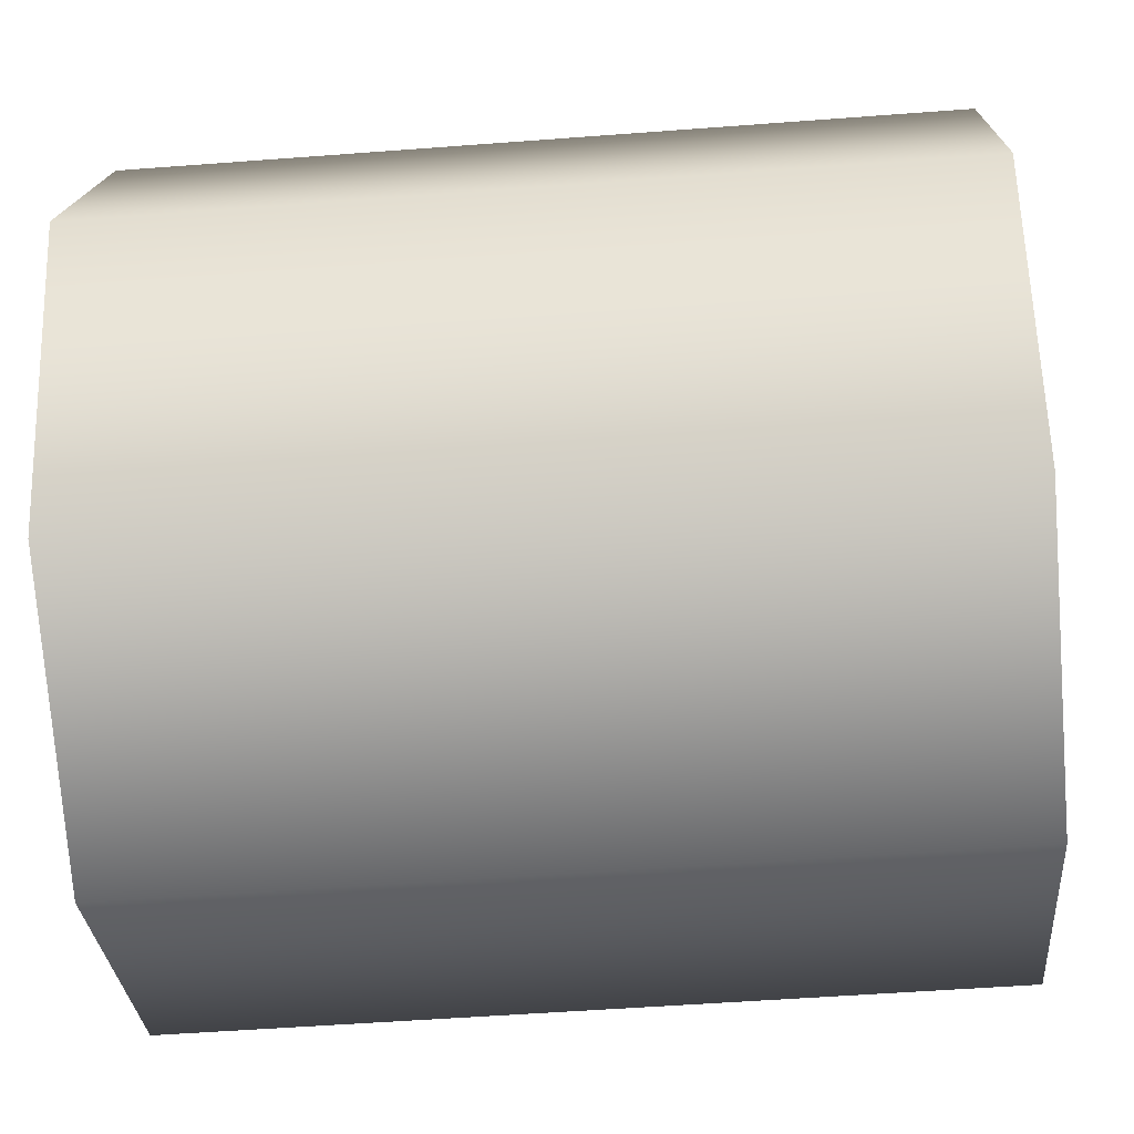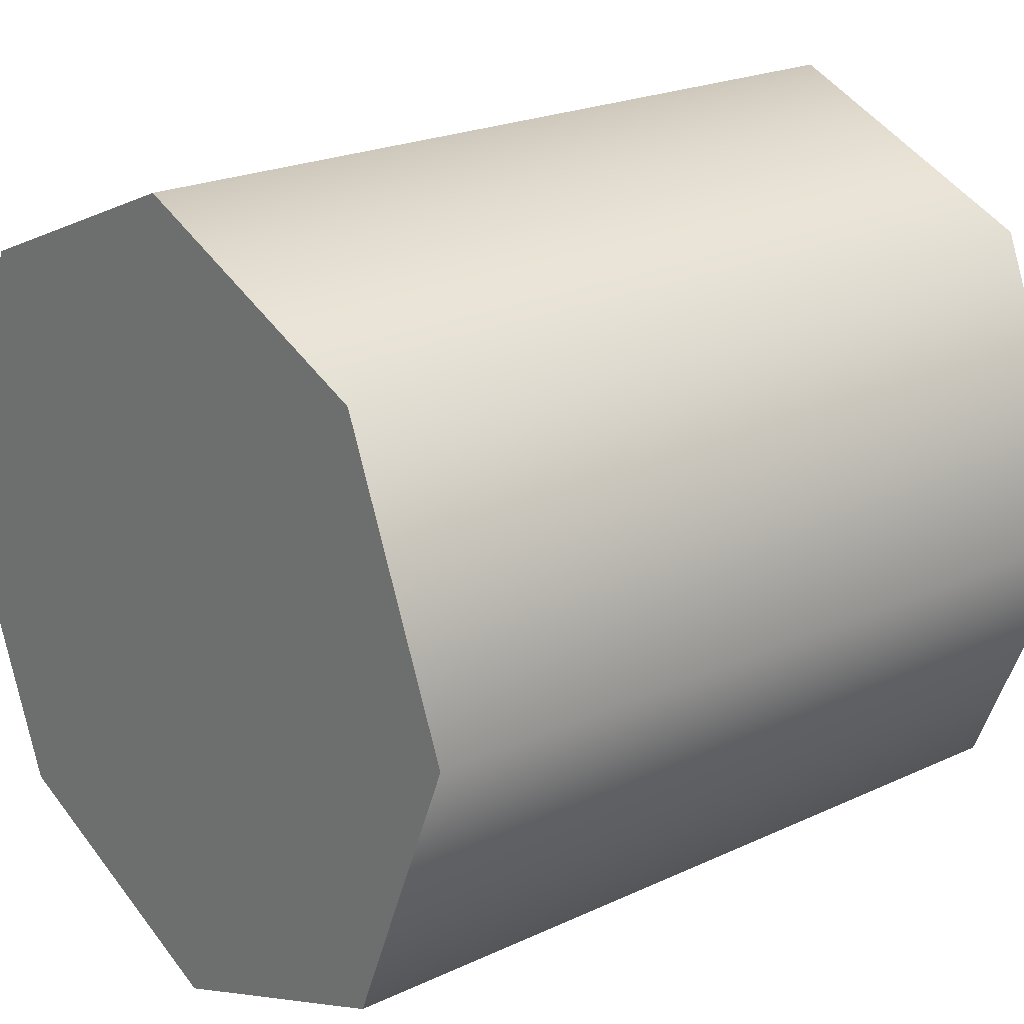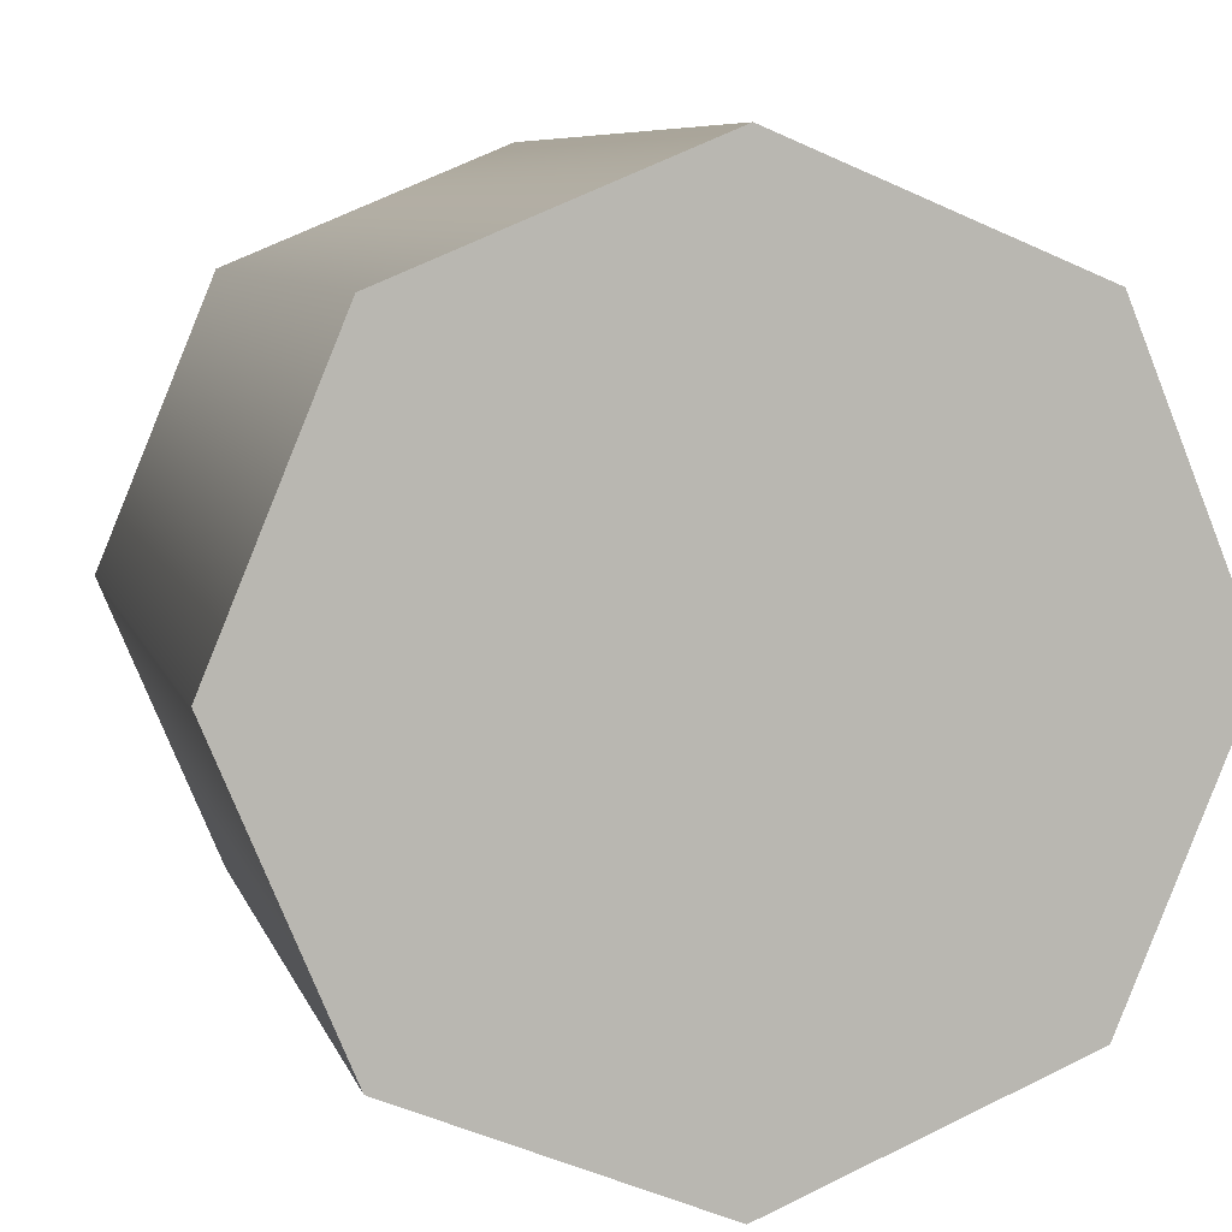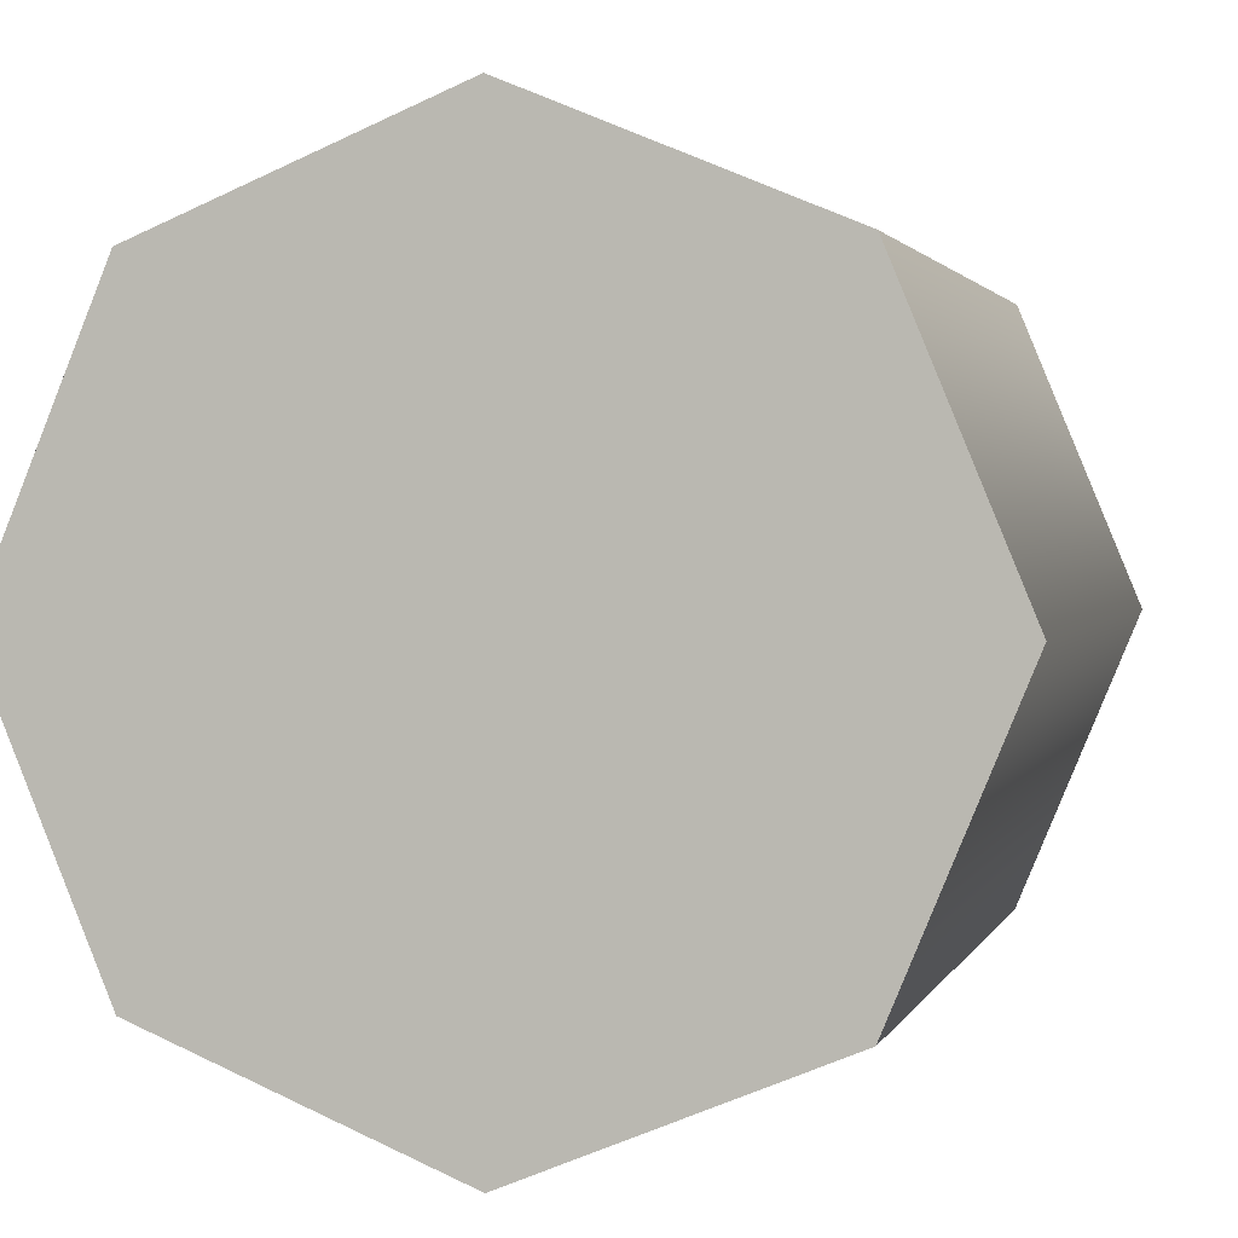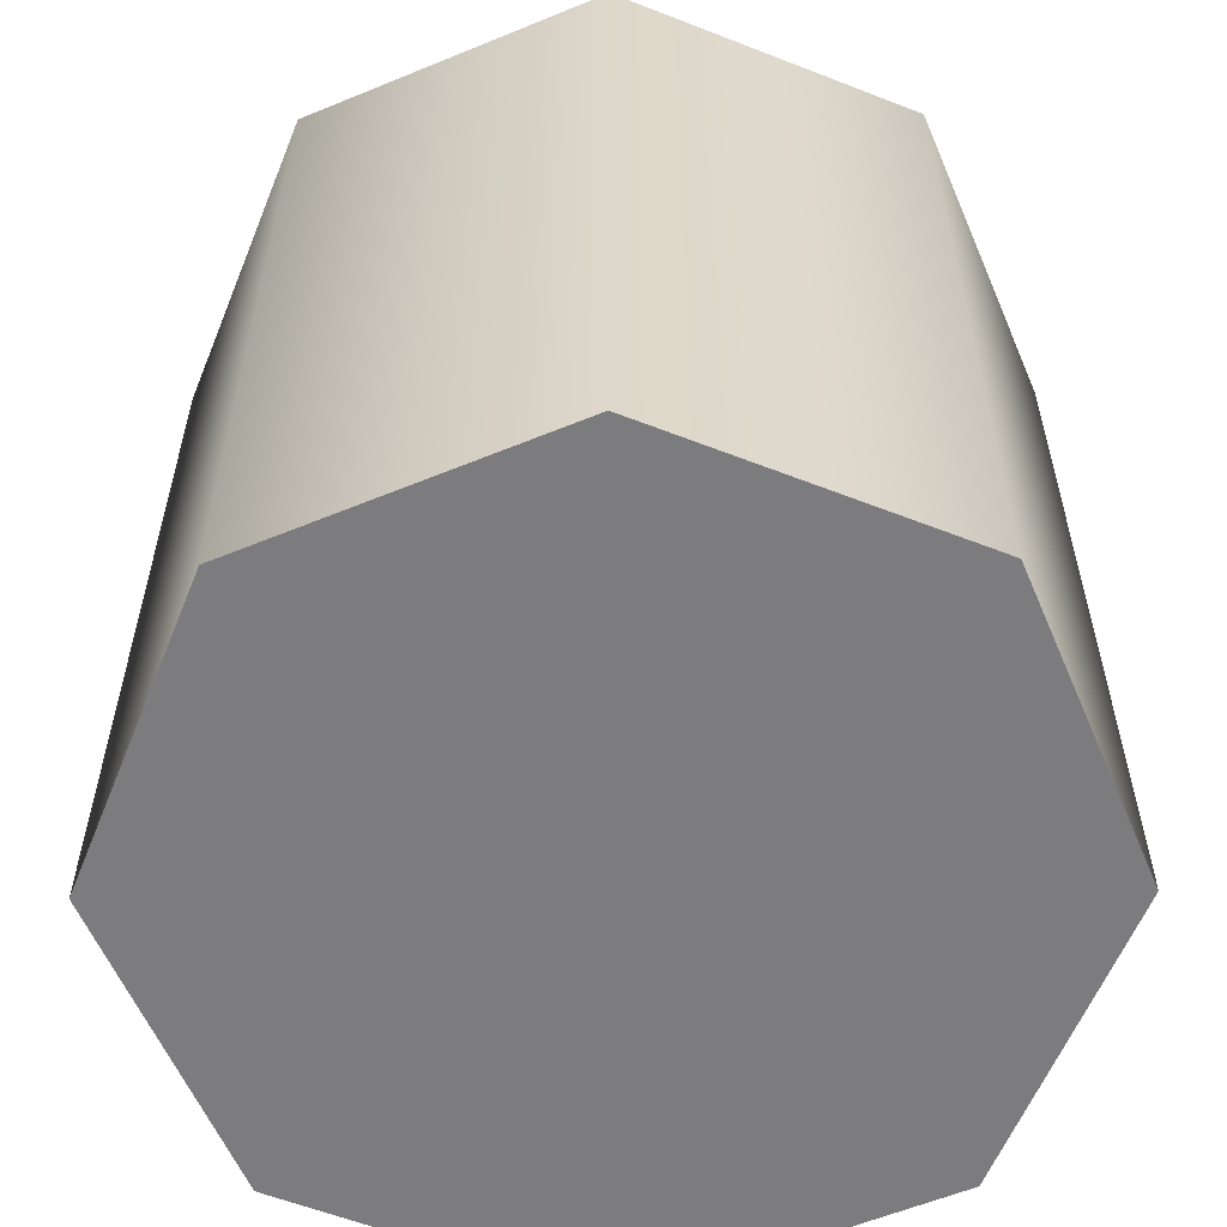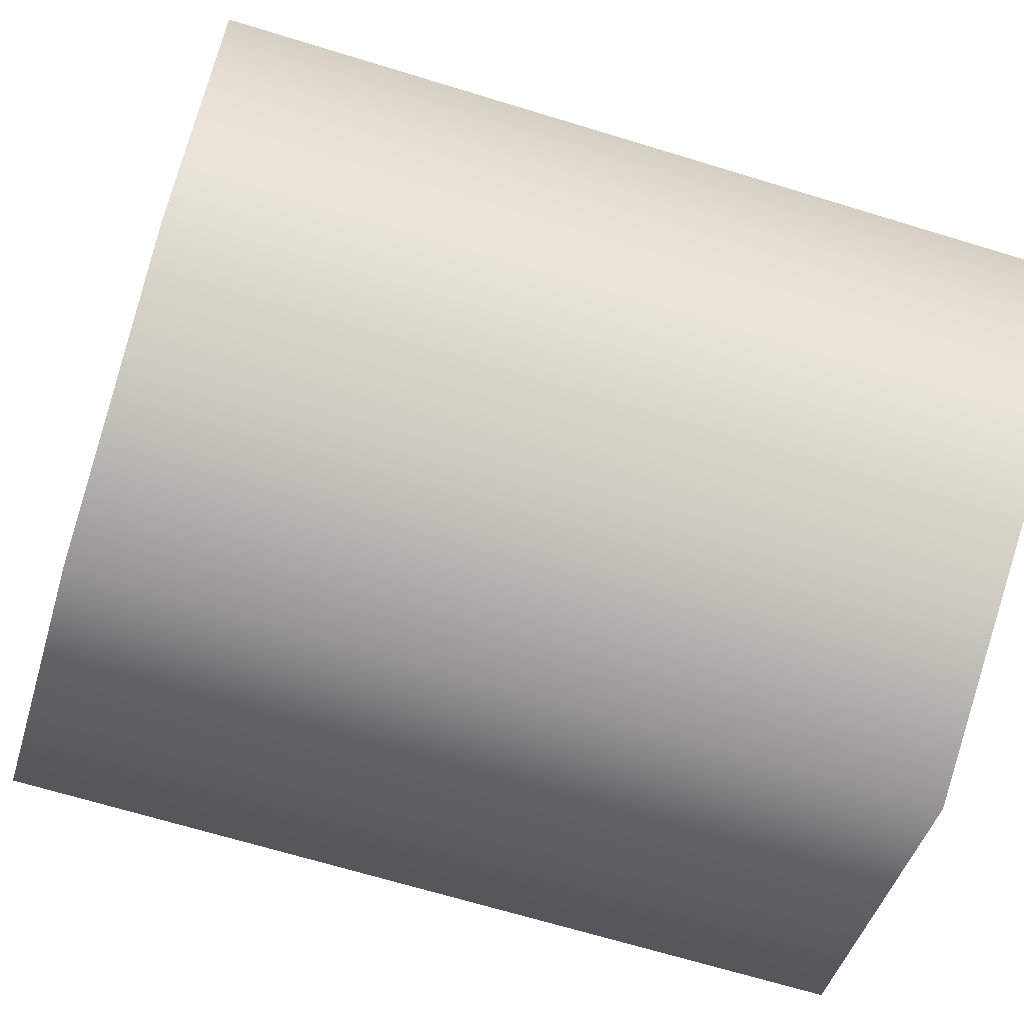
<metadata>
{"format":"obj","ext":"obj","renderer":"f3d","projection":"perspective","resolution":1024,"background":"white","views":[{"elev":-52.0,"azim":-85.3,"up":"+Z"},{"elev":22.1,"azim":50.9,"up":"+Z"},{"elev":7.4,"azim":166.1,"up":"+Z"},{"elev":1.8,"azim":13.9,"up":"+Z"},{"elev":-58.9,"azim":90.5,"up":"+Y"},{"elev":-67.2,"azim":72.9,"up":"+Z"}]}
</metadata>
<code>
o Cylinder
v 0 -0.5 -0.5
v 0 0.5 -0.5
v 0.3536 -0.5 -0.3536
v 0.3536 0.5 -0.3536
v 0.5 -0.5 0
v 0.5 0.5 0
v 0.3536 -0.5 0.3536
v 0.3536 0.5 0.3536
v 0 -0.5 0.5
v 0 0.5 0.5
v -0.3536 -0.5 0.3536
v -0.3536 0.5 0.3536
v -0.5 -0.5 0
v -0.5 0.5 0
v -0.3536 -0.5 -0.3536
v -0.3536 0.5 -0.3536
f 2 3 1
f 4 5 3
f 6 7 5
f 8 9 7
f 10 11 9
f 12 13 11
f 14 10 6
f 14 15 13
f 16 1 15
f 7 11 15
f 2 4 3
f 4 6 5
f 6 8 7
f 8 10 9
f 10 12 11
f 12 14 13
f 6 4 2
f 2 16 14
f 14 12 10
f 10 8 6
f 6 2 14
f 14 16 15
f 16 2 1
f 15 1 3
f 3 5 7
f 7 9 11
f 11 13 15
f 15 3 7

</code>
